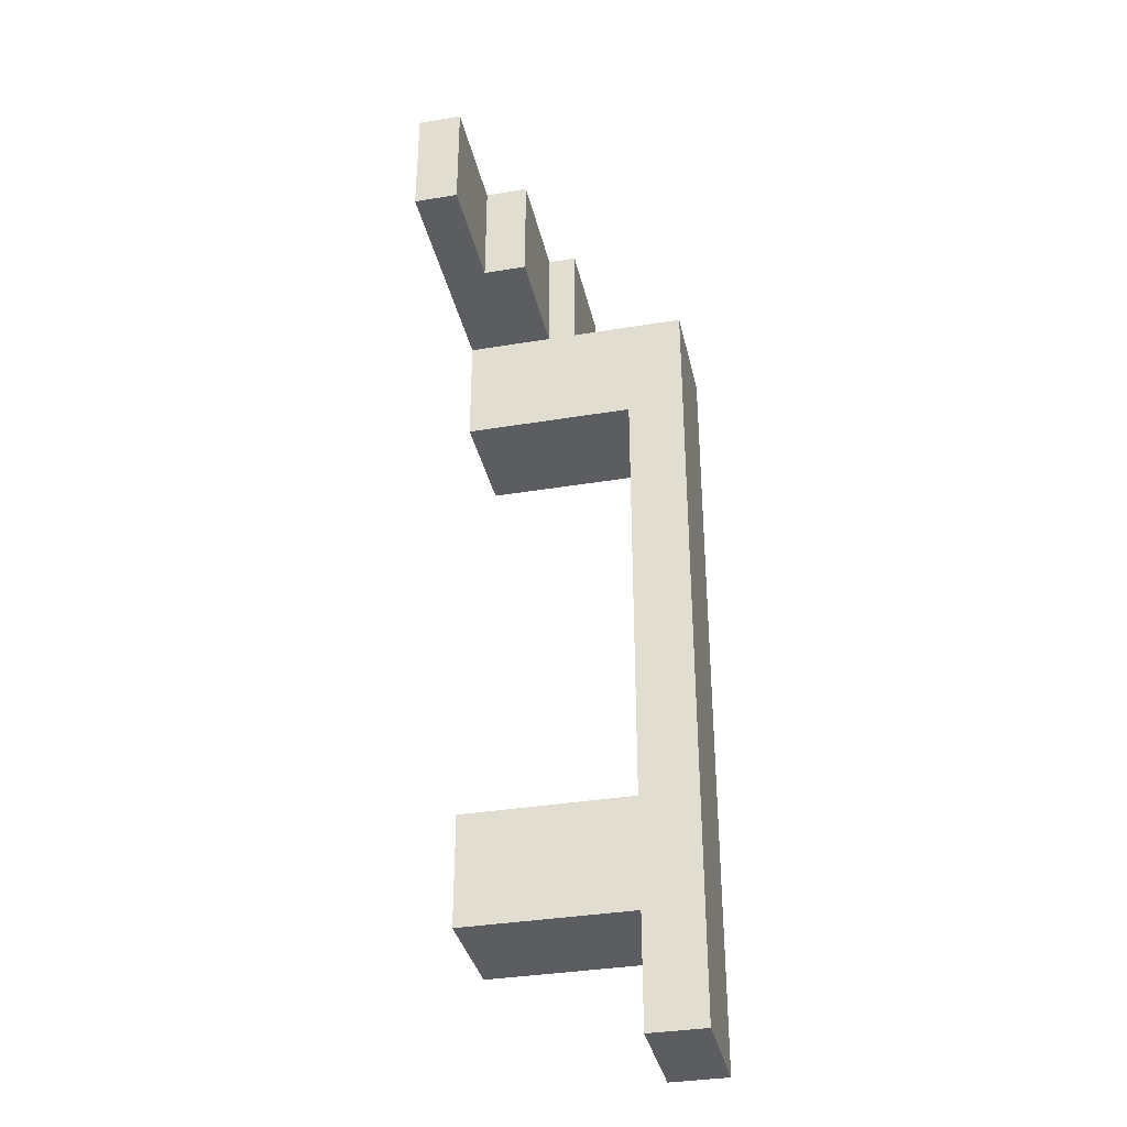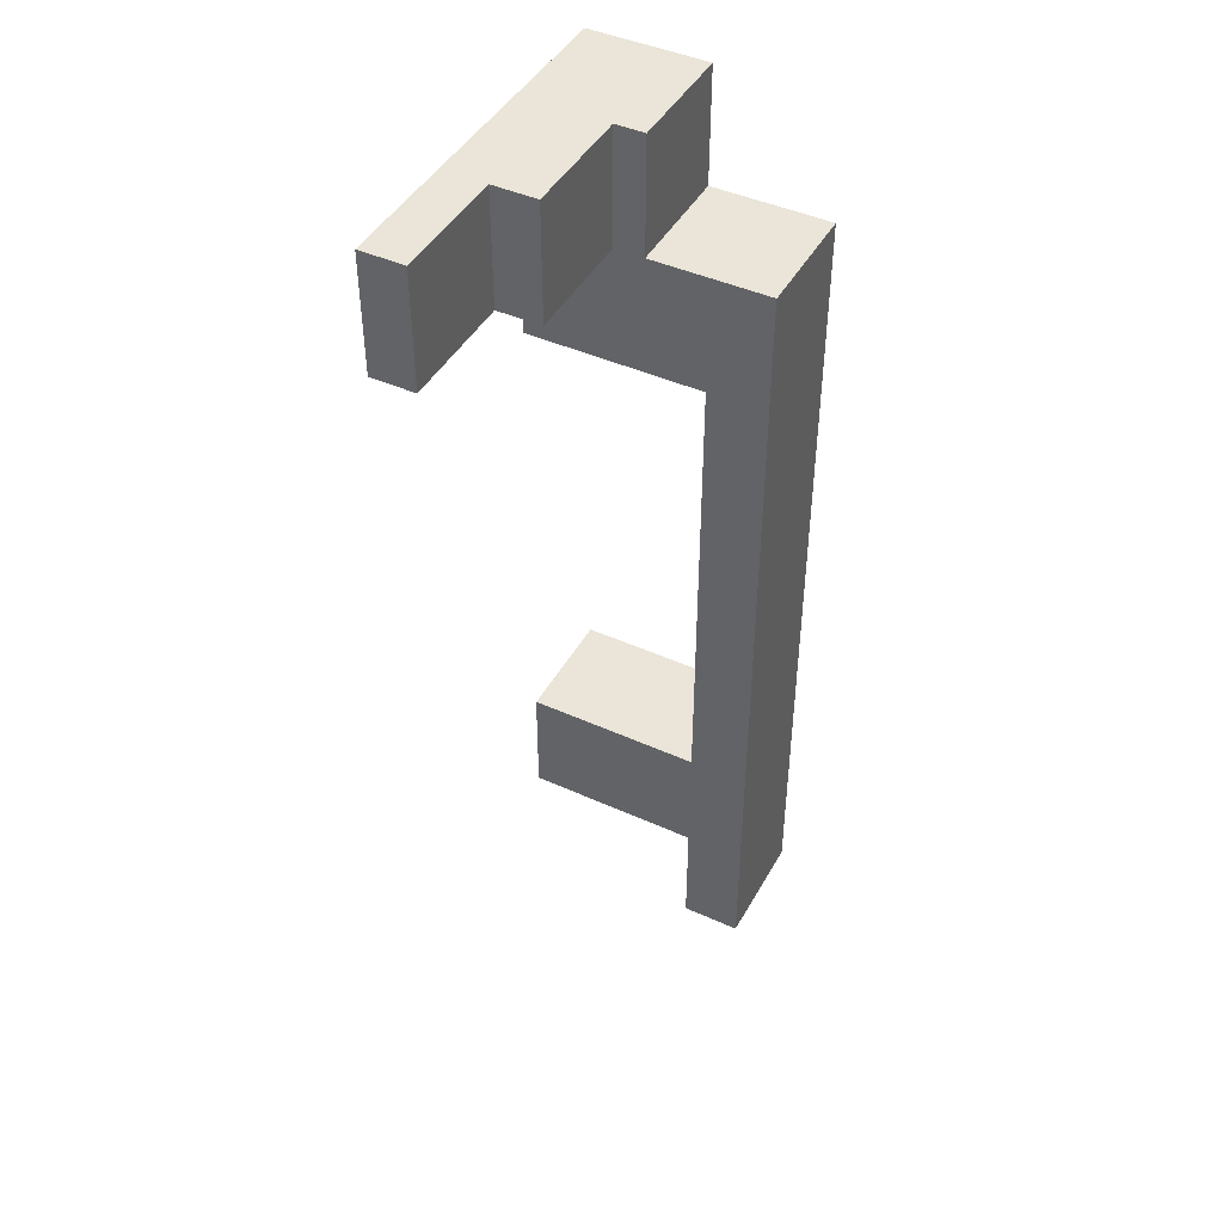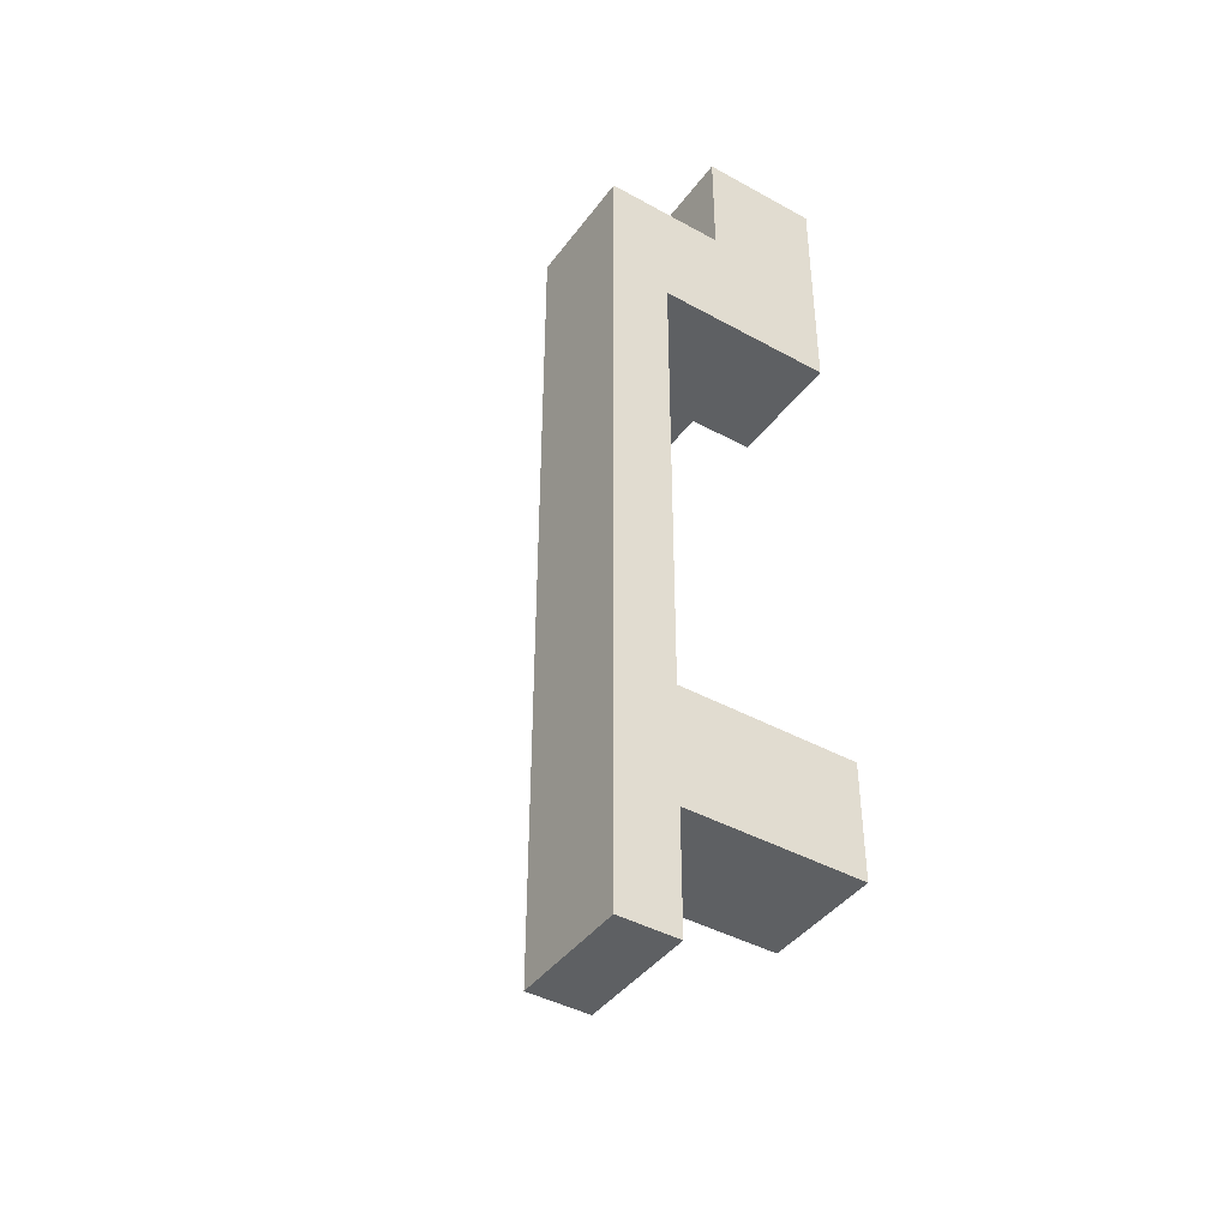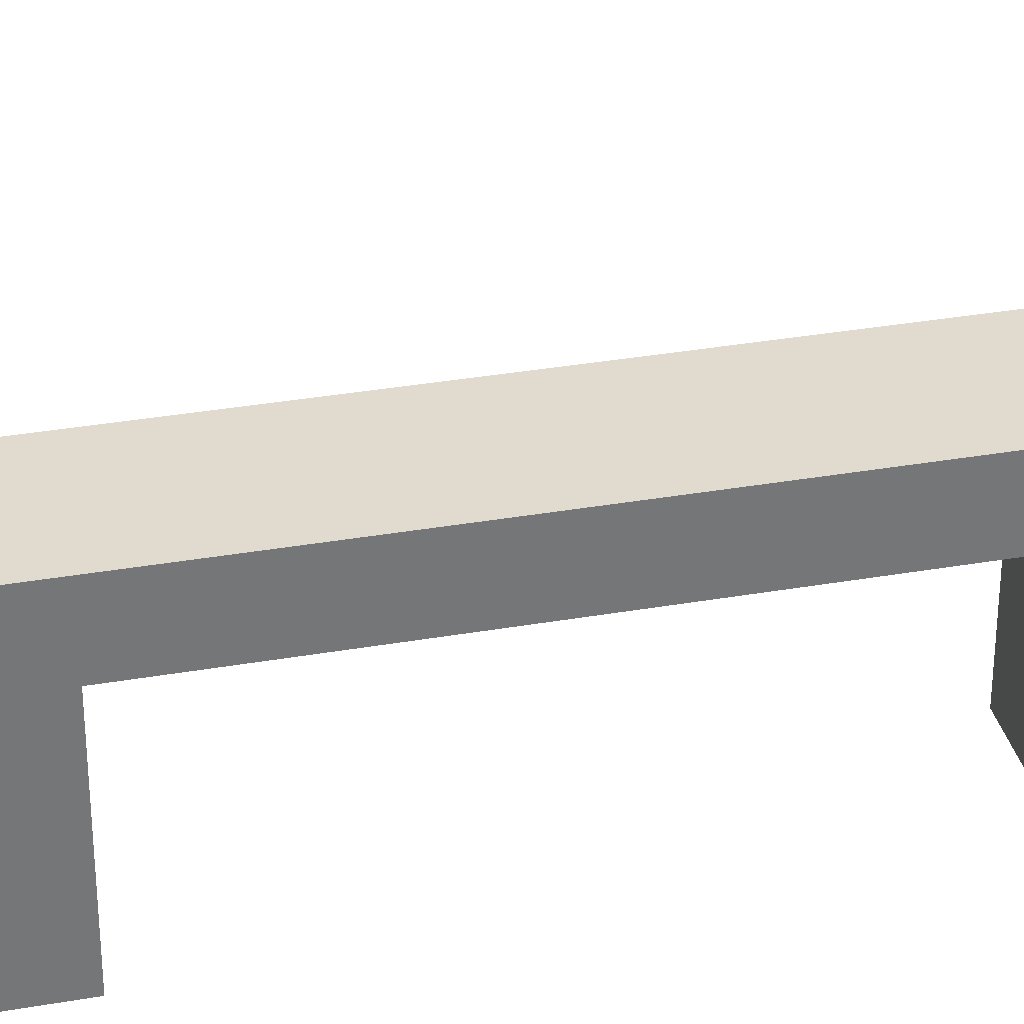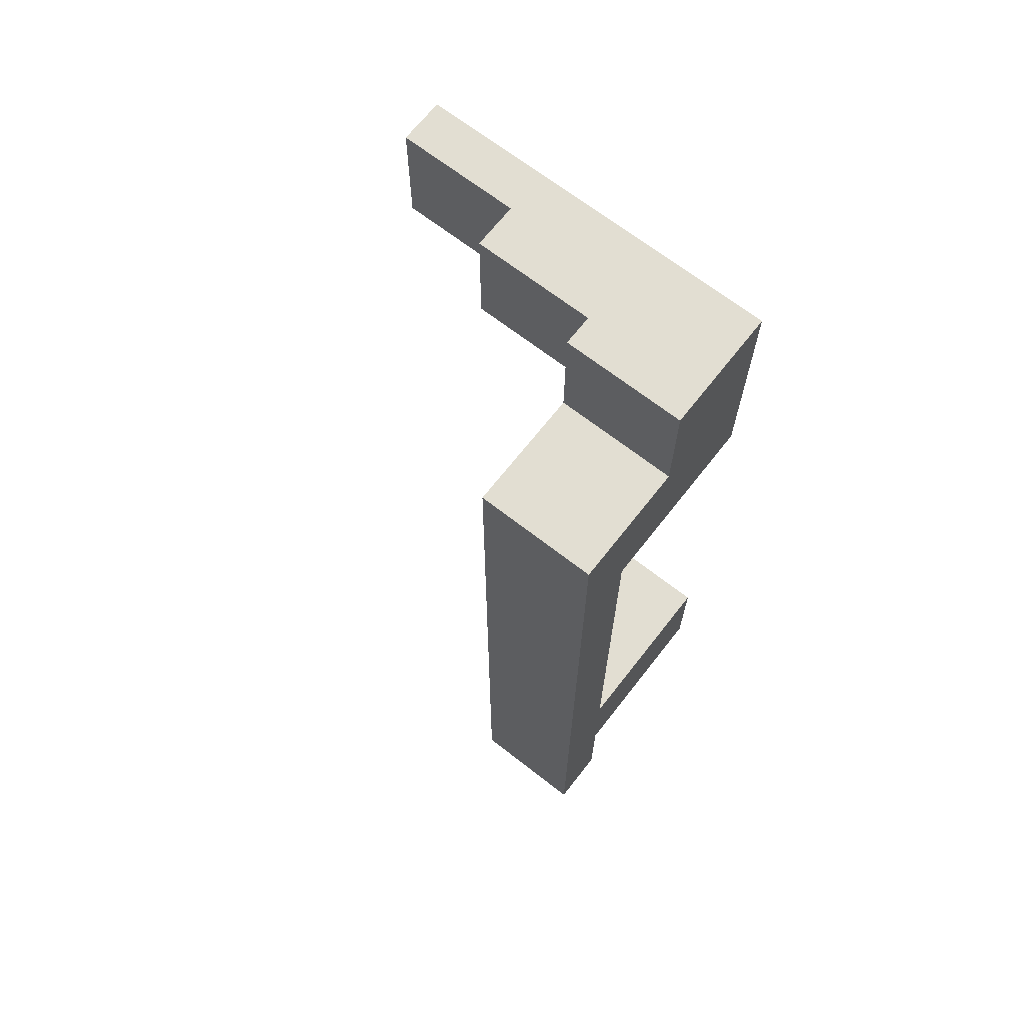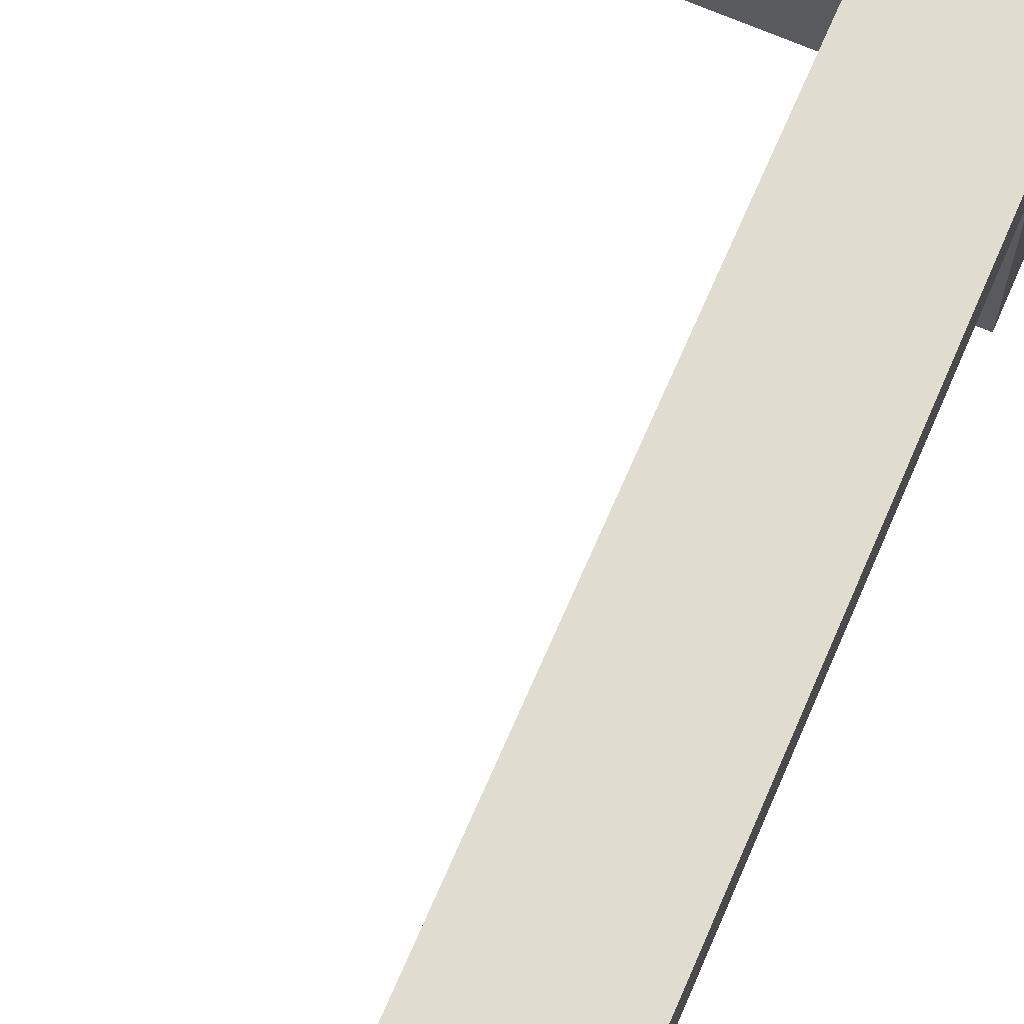
<metadata>
{"format":"obj","ext":"obj","renderer":"f3d","projection":"perspective","resolution":1024,"background":"white","views":[{"elev":-35.5,"azim":102.4,"up":"+Z"},{"elev":44.7,"azim":117.7,"up":"+Z"},{"elev":-42.1,"azim":-123.5,"up":"+Z"},{"elev":33.6,"azim":-103.4,"up":"+Y"},{"elev":68.0,"azim":-142.0,"up":"+Z"},{"elev":69.5,"azim":-156.6,"up":"+Y"}]}
</metadata>
<code>
g pb_Mesh66262
v -16 0 8
v -16 0 0
v -16 3 8
v -16 3 0
v 8 0 0
v 8 0 8
v 8 3 0
v 8 3 8
v 8 0 8
v -0 0 8
v -0 3 8
v 8 3 8
v -8 0 8
v -8 3 8
v -8 3 0
v -0 0 0
v -0 3 0
v -8 0 0
v 8 0 0
v 8 3 0
v 8 0 8
v -0 0 0
v -0 0 8
v 8 0 0
v -8 0 0
v -8 0 8
v -8 6 0
v -0 6 0
v -0 3 0
v -0 3 8
v -0 6 0
v -0 6 8
v -16 6 8
v -16 6 0
v -0 6 8
v -8 6 8
v -16 6 8
v -16 3 8
v -8 3 -8
v -8 6 -8
v -16 3 -8
v -16 6 -8
v -16 0 8
v -16 0 0
v -16 0 8
v -8 0 -8
v -16 0 -8
v -8 6 0
v -8 6 8
v -8 8 0
v -8 8 8
v -16 8 -8
v -8 8 -8
v -8 8 8
v -16 8 8
v -16 8 8
v -16 8 0
v -8 3 0
v -8 3 -8
v -8 6 -8
v -16 3 -8
v -16 0 -8
v -16 8 -8
v -16 6 -8
v -8 8 -8
v -8 0 0
v -8 0 -8
v -16 0 -8
v -8 0 -8
v -8 8 0
v -16 8 0
v -16 12 0
v -8 12 0
v -16 16 0
v -8 16 0
v -8 12 -8
v -8 12 0
v -8 16 -8
v -8 16 0
v -16 12 -8
v -16 12 0
v -16 16 -8
v -16 16 0
v -16 12 -8
v -8 12 -8
v -16 16 -56
v -8 12 -56
v -8 16 -56
v -16 12 -56
v -8 16 -40
v -8 12 -40
v -16 12 -40
v -16 16 -40
v -8 12 -8
v -16 12 -40
v -16 12 -8
v -8 12 -40
v -8 16 -48
v -8 12 -48
v -8 16 -56
v -8 12 -56
v -16 12 -48
v -16 16 -48
v -16 12 -56
v -16 16 -56
v -8 12 -48
v -16 12 -56
v -16 12 -48
v -8 12 -56
v -8 0 -40
v -16 0 -48
v -16 0 -40
v -8 0 -48
v -16 0 -48
v -16 0 -40
v -16 12 -40
v -8 12 -40
v -16 0 -40
v -8 0 -40
v -8 0 -40
v -8 0 -48
v -8 12 -48
v -16 12 -48
v -8 0 -48
v -16 0 -48
v -0 3 0
v 8 3 0
v 8 3 8
v -0 3 8
v -8 6 0
v -0 6 0
v -0 6 8
v -8 6 8
v -8 8 0
v -8 8 8
v -16 8 0
v -16 8 8
v -8 16 0
v -16 16 0
v -8 16 -8
v -16 16 -8
v -16 16 -40
v -8 16 -40
v -16 16 -56
v -8 16 -56
v -8 16 -48
v -16 16 -48
g pb_Mesh66262_0
f 3 2 1
f 3 4 2
f 7 6 5
f 7 8 6
f 11 10 9
f 11 9 12
f 14 13 10
f 14 10 11
f 17 16 15
f 16 18 15
f 20 19 17
f 19 16 17
f 23 22 21
f 22 24 21
f 26 25 23
f 25 22 23
f 27 17 15
f 27 28 17
f 31 30 29
f 31 32 30
f 33 4 3
f 33 34 4
f 35 14 11
f 35 36 14
f 37 14 36
f 37 38 14
f 41 40 39
f 41 42 40
f 43 25 26
f 43 44 25
f 38 13 14
f 38 45 13
f 47 39 46
f 47 41 39
f 50 49 48
f 50 51 49
f 52 40 42
f 52 53 40
f 54 37 36
f 54 55 37
f 56 34 33
f 56 57 34
f 59 48 58
f 59 60 48
f 61 2 4
f 61 62 2
f 63 34 57
f 63 64 34
f 64 4 34
f 64 61 4
f 60 50 48
f 60 65 50
f 67 58 66
f 67 59 58
f 68 25 44
f 68 69 25
f 72 71 70
f 72 70 73
f 74 72 73
f 74 73 75
f 77 50 76
f 50 65 76
f 79 77 78
f 77 76 78
f 80 63 57
f 80 57 81
f 82 80 81
f 82 81 83
f 85 53 84
f 53 52 84
f 88 87 86
f 87 89 86
f 78 76 90
f 76 91 90
f 93 92 80
f 93 80 82
f 96 95 94
f 95 97 94
f 90 91 98
f 91 99 98
f 98 99 100
f 99 101 100
f 103 102 92
f 103 92 93
f 105 104 102
f 105 102 103
f 108 107 106
f 107 109 106
f 112 111 110
f 111 113 110
f 114 92 102
f 114 115 92
f 118 117 116
f 118 119 117
f 120 99 91
f 120 121 99
f 124 123 122
f 124 125 123
g pb_Mesh66262_1
f 128 127 126
f 128 126 129
f 132 131 130
f 132 130 133
f 136 135 134
f 136 137 135
f 140 139 138
f 140 141 139
f 140 143 142
f 140 142 141
f 146 145 144
f 146 144 147
f 143 146 147
f 143 147 142

</code>
